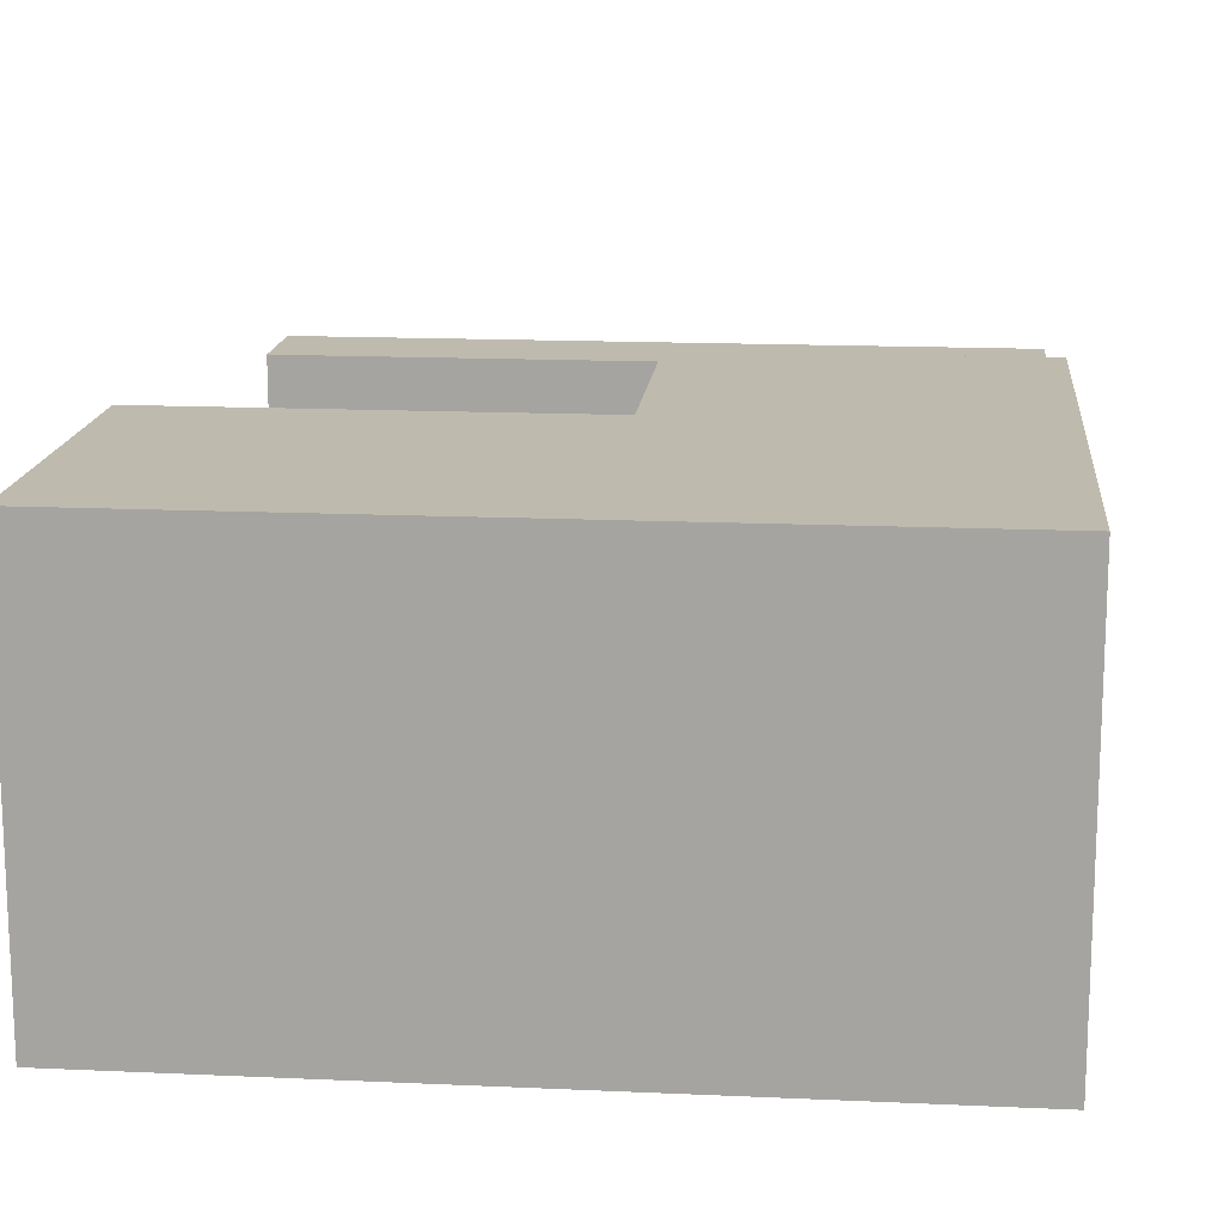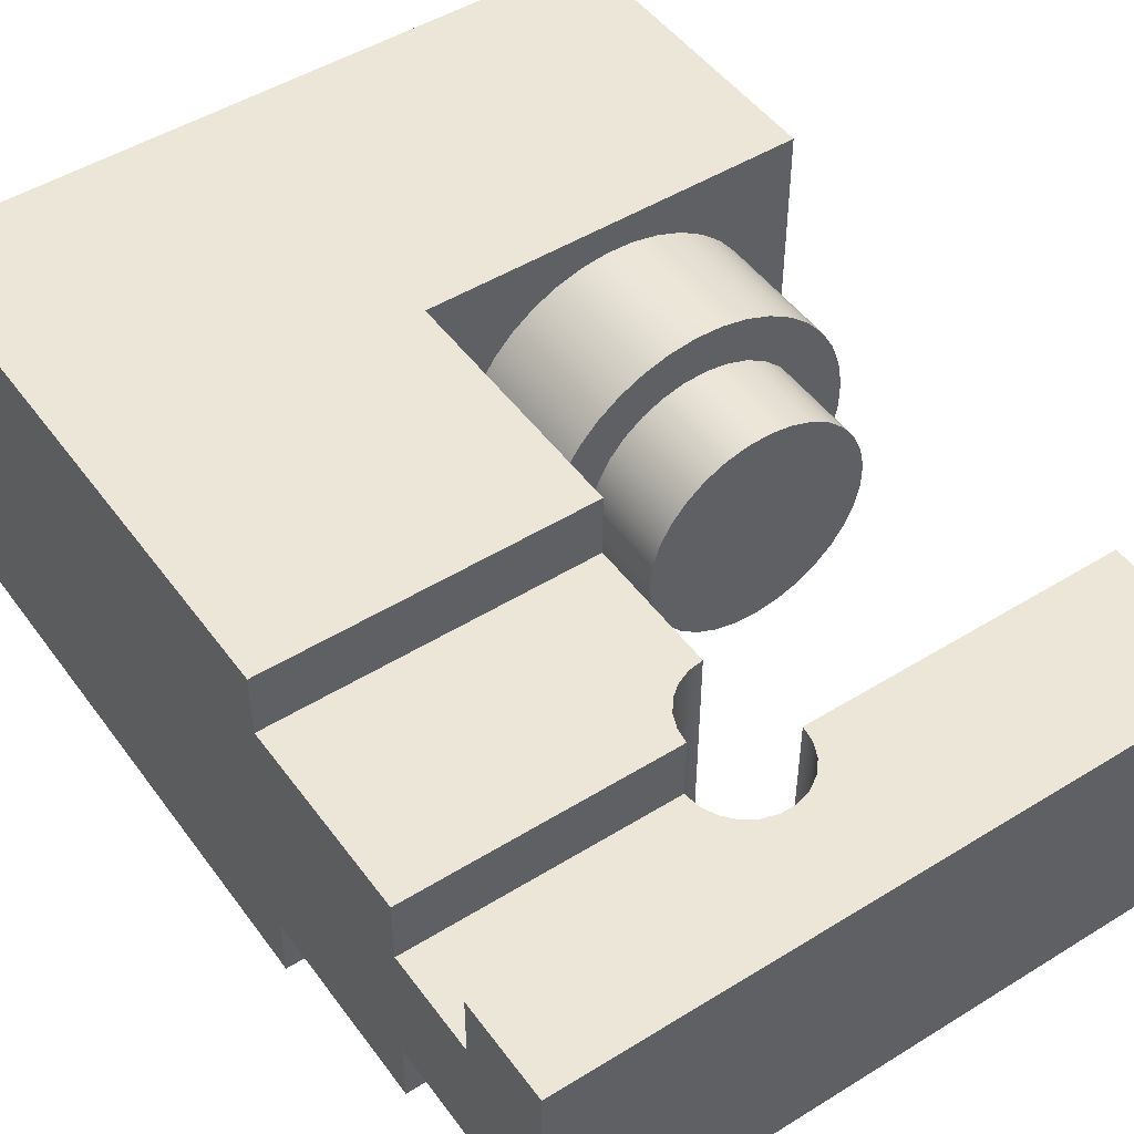
<metadata>
{"format":"obj","ext":"obj","renderer":"f3d","projection":"perspective","resolution":1024,"background":"white","views":[{"elev":15.4,"azim":-174.5,"up":"+Z"},{"elev":48.7,"azim":-34.6,"up":"+Z"}]}
</metadata>
<code>
v 0.6046 0.8 -1.097e-16
v 0.623 0.8 0.1802
v 0.6772 0.8 0.3531
v 0.7651 0.8 0.5115
v 0.8831 0.8 0.649
v 1.026 0.8 0.7599
v 1.189 0.8 0.8396
v 1.364 0.8 0.885
v 1.545 0.8 0.8942
v 1.724 0.8 0.8668
v 1.894 0.8 0.8039
v 2.048 0.8 0.708
v 2.179 0.8 0.5832
v 2.283 0.8 0.4345
v 2.354 0.8 0.268
v 2.391 0.8 0.09058
v 2.391 0.8 -0.09058
v 2.354 0.8 -0.268
v 2.283 0.8 -0.4345
v 2.179 0.8 -0.5832
v 2.048 0.8 -0.708
v 1.894 0.8 -0.8039
v 1.724 0.8 -0.8668
v 1.545 0.8 -0.8942
v 1.364 0.8 -0.885
v 1.189 0.8 -0.8396
v 1.026 0.8 -0.7599
v 0.8831 0.8 -0.649
v 0.7651 0.8 -0.5115
v 0.6772 0.8 -0.3531
v 0.623 0.8 -0.1802
v 0.6046 1.5 -1.097e-16
v 0.623 1.5 -0.1802
v 0.6772 1.5 -0.3531
v 0.7651 1.5 -0.5115
v 0.8831 1.5 -0.649
v 1.026 1.5 -0.7599
v 1.189 1.5 -0.8396
v 1.364 1.5 -0.885
v 1.545 1.5 -0.8942
v 1.724 1.5 -0.8668
v 1.894 1.5 -0.8039
v 2.048 1.5 -0.708
v 2.179 1.5 -0.5832
v 2.283 1.5 -0.4345
v 2.354 1.5 -0.268
v 2.391 1.5 -0.09058
v 2.391 1.5 0.09058
v 2.354 1.5 0.268
v 2.283 1.5 0.4345
v 2.179 1.5 0.5832
v 2.048 1.5 0.708
v 1.894 1.5 0.8039
v 1.724 1.5 0.8668
v 1.545 1.5 0.8942
v 1.364 1.5 0.885
v 1.189 1.5 0.8396
v 1.026 1.5 0.7599
v 0.8831 1.5 0.649
v 0.7651 1.5 0.5115
v 0.6772 1.5 0.3531
v 0.623 1.5 0.1802
v 0.6046 1.5 -1.097e-16
v 0.6046 0.8 -1.097e-16
v 0.6046 0.8 -1.097e-16
v 0.623 0.8 -0.1802
v 0.6772 0.8 -0.3531
v 0.7651 0.8 -0.5115
v 0.8831 0.8 -0.649
v 1.026 0.8 -0.7599
v 1.189 0.8 -0.8396
v 1.364 0.8 -0.885
v 1.545 0.8 -0.8942
v 1.724 0.8 -0.8668
v 1.894 0.8 -0.8039
v 2.048 0.8 -0.708
v 2.179 0.8 -0.5832
v 2.283 0.8 -0.4345
v 2.354 0.8 -0.268
v 2.391 0.8 -0.09058
v 2.391 0.8 0.09058
v 2.354 0.8 0.268
v 2.283 0.8 0.4345
v 2.179 0.8 0.5832
v 2.048 0.8 0.708
v 1.894 0.8 0.8039
v 1.724 0.8 0.8668
v 1.545 0.8 0.8942
v 1.364 0.8 0.885
v 1.189 0.8 0.8396
v 1.026 0.8 0.7599
v 0.8831 0.8 0.649
v 0.7651 0.8 0.5115
v 0.6772 0.8 0.3531
v 0.623 0.8 0.1802
v 0.2467 1.5 -1.535e-16
v 0.2647 1.5 0.2118
v 0.3183 1.5 0.4175
v 0.4058 1.5 0.6112
v 0.5249 1.5 0.7874
v 0.672 1.5 0.9408
v 0.8429 1.5 1.067
v 1.033 1.5 1.163
v 1.236 1.5 1.225
v 1.447 1.5 1.252
v 1.659 1.5 1.243
v 1.867 1.5 1.198
v 2.064 1.5 1.119
v 2.245 1.5 1.008
v 2.405 1.5 0.8672
v 2.538 1.5 0.7018
v 2.642 1.5 0.5162
v 2.713 1.5 0.3158
v 2.749 1.5 0.1063
v 2.749 1.5 -0.1063
v 2.713 1.5 -0.3158
v 2.642 1.5 -0.5162
v 2.538 1.5 -0.7018
v 2.405 1.5 -0.8672
v 2.245 1.5 -1.008
v 2.064 1.5 -1.119
v 1.867 1.5 -1.198
v 1.659 1.5 -1.243
v 1.447 1.5 -1.252
v 1.236 1.5 -1.225
v 1.033 1.5 -1.163
v 0.8429 1.5 -1.067
v 0.672 1.5 -0.9408
v 0.5249 1.5 -0.7874
v 0.4058 1.5 -0.6112
v 0.3183 1.5 -0.4175
v 0.2647 1.5 -0.2118
v 0.2467 2.5 -1.535e-16
v 0.2647 2.5 -0.2118
v 0.3183 2.5 -0.4175
v 0.4058 2.5 -0.6112
v 0.5249 2.5 -0.7874
v 0.672 2.5 -0.9408
v 0.8429 2.5 -1.067
v 1.033 2.5 -1.163
v 1.236 2.5 -1.225
v 1.447 2.5 -1.252
v 1.659 2.5 -1.243
v 1.867 2.5 -1.198
v 2.064 2.5 -1.119
v 2.245 2.5 -1.008
v 2.405 2.5 -0.8672
v 2.538 2.5 -0.7018
v 2.642 2.5 -0.5162
v 2.713 2.5 -0.3158
v 2.749 2.5 -0.1063
v 2.749 2.5 0.1063
v 2.713 2.5 0.3158
v 2.642 2.5 0.5162
v 2.538 2.5 0.7018
v 2.405 2.5 0.8672
v 2.245 2.5 1.008
v 2.064 2.5 1.119
v 1.867 2.5 1.198
v 1.659 2.5 1.243
v 1.447 2.5 1.252
v 1.236 2.5 1.225
v 1.033 2.5 1.163
v 0.8429 2.5 1.067
v 0.672 2.5 0.9408
v 0.5249 2.5 0.7874
v 0.4058 2.5 0.6112
v 0.3183 2.5 0.4175
v 0.2647 2.5 0.2118
v 0.2467 2.5 -1.535e-16
v 0.2467 1.5 -1.535e-16
v 0.6046 1.5 -1.097e-16
v 0.623 1.5 0.1802
v 0.6772 1.5 0.3531
v 0.7651 1.5 0.5115
v 0.8831 1.5 0.649
v 1.026 1.5 0.7599
v 1.189 1.5 0.8396
v 1.364 1.5 0.885
v 1.545 1.5 0.8942
v 1.724 1.5 0.8668
v 1.894 1.5 0.8039
v 2.048 1.5 0.708
v 2.179 1.5 0.5832
v 2.283 1.5 0.4345
v 2.354 1.5 0.268
v 2.391 1.5 0.09058
v 2.391 1.5 -0.09058
v 2.354 1.5 -0.268
v 2.283 1.5 -0.4345
v 2.179 1.5 -0.5832
v 2.048 1.5 -0.708
v 1.894 1.5 -0.8039
v 1.724 1.5 -0.8668
v 1.545 1.5 -0.8942
v 1.364 1.5 -0.885
v 1.189 1.5 -0.8396
v 1.026 1.5 -0.7599
v 0.8831 1.5 -0.649
v 0.7651 1.5 -0.5115
v 0.6772 1.5 -0.3531
v 0.623 1.5 -0.1802
v 0.2467 1.5 -1.535e-16
v 0.2647 1.5 -0.2118
v 0.3183 1.5 -0.4175
v 0.4058 1.5 -0.6112
v 0.5249 1.5 -0.7874
v 0.672 1.5 -0.9408
v 0.8429 1.5 -1.067
v 1.033 1.5 -1.163
v 1.236 1.5 -1.225
v 1.447 1.5 -1.252
v 1.659 1.5 -1.243
v 1.867 1.5 -1.198
v 2.064 1.5 -1.119
v 2.245 1.5 -1.008
v 2.405 1.5 -0.8672
v 2.538 1.5 -0.7018
v 2.642 1.5 -0.5162
v 2.713 1.5 -0.3158
v 2.749 1.5 -0.1063
v 2.749 1.5 0.1063
v 2.713 1.5 0.3158
v 2.642 1.5 0.5162
v 2.538 1.5 0.7018
v 2.405 1.5 0.8672
v 2.245 1.5 1.008
v 2.064 1.5 1.119
v 1.867 1.5 1.198
v 1.659 1.5 1.243
v 1.447 1.5 1.252
v 1.236 1.5 1.225
v 1.033 1.5 1.163
v 0.8429 1.5 1.067
v 0.672 1.5 0.9408
v 0.5249 1.5 0.7874
v 0.4058 1.5 0.6112
v 0.3183 1.5 0.4175
v 0.2647 1.5 0.2118
v 0 0.5 -1.5
v 0 0.5 -1
v -2.5 0.5 -1
v -2.5 0.5 -1.5
v 0 0.5 -1
v 0 -0.5512 -1
v -0.1162 -0.5665 -1
v -0.2244 -0.6113 -1
v -0.3174 -0.6826 -1
v -0.3887 -0.7756 -1
v -0.4335 -0.8838 -1
v -0.4488 -1 -1
v -2.5 -1 -1
v -2.5 0.5 -1
v 0 0.5 1
v 0 0.5 1.5
v -2.5 0.5 1.5
v -2.5 0.5 1
v 0 -0.5512 1
v 0 0.5 1
v -2.5 0.5 1
v -2.5 -1 1
v -0.4488 -1 1
v -0.4335 -0.8838 1
v -0.3887 -0.7756 1
v -0.3174 -0.6826 1
v -0.2244 -0.6113 1
v -0.1162 -0.5665 1
v 0 0.5 -1.5
v -2.5 0.5 -1.5
v -2.5 5 -1.5
v 3 5 -1.5
v 3 2.5 -1.5
v 0 2.5 -1.5
v -2.5 0.5 1.5
v 0 0.5 1.5
v 0 2.5 1.5
v 3 2.5 1.5
v 3 5 1.5
v -2.5 5 1.5
v -2.5 0.5 -1.5
v -2.5 0.5 -1
v -2.5 -1 -1
v -2.5 -1 -0.5
v -2.5 -1.75 -0.5
v -2.5 -1.75 -1
v -2.5 -2.5 -1
v -2.5 -2.5 1
v -2.5 -1.75 1
v -2.5 -1.75 0.5
v -2.5 -1 0.5
v -2.5 -1 1
v -2.5 0.5 1
v -2.5 0.5 1.5
v -2.5 5 1.5
v -2.5 5 -1.5
v 0 -0.5512 -1
v 0 0.5 -1
v 0 0.5 -1.5
v 0 2.5 -1.5
v 0 2.5 1.5
v 0 0.5 1.5
v 0 0.5 1
v 0 -0.5512 1
v -2.5 -2.5 -1
v -2.5 -1.75 -1
v 3 -1.75 -1
v 3 -2.5 -1
v -2.5 -1 -1
v -0.4488 -1 -1
v -0.4488 -1 -0.5
v -2.5 -1 -0.5
v -2.5 -1.75 -0.5
v -2.5 -1 -0.5
v -0.4488 -1 -0.5
v -0.4306 -1.126 -0.5
v -0.3776 -1.243 -0.5
v -0.2939 -1.339 -0.5
v -0.1865 -1.408 -0.5
v -0.06388 -1.444 -0.5
v 0.06388 -1.444 -0.5
v 0.1865 -1.408 -0.5
v 0.2939 -1.339 -0.5
v 0.3776 -1.243 -0.5
v 0.4306 -1.126 -0.5
v 0.4488 -1 -0.5
v 3 -1 -0.5
v 3 -1.75 -0.5
v -2.5 -1.75 -1
v -2.5 -1.75 -0.5
v 3 -1.75 -0.5
v 3 -1.75 -1
v -2.5 -2.5 -1
v 3 -2.5 -1
v 3 -2.5 1
v -2.5 -2.5 1
v 3 -2.5 -1
v 3 -1.75 -1
v 3 -1.75 -0.5
v 3 -1 -0.5
v 3 -1 0.5
v 3 -1.75 0.5
v 3 -1.75 1
v 3 -2.5 1
v 3 -1 -0.5
v 0.4488 -1 -0.5
v 0.4488 -1 0.5
v 3 -1 0.5
v -0.4488 -1 -1
v -0.4335 -0.8838 -1
v -0.3887 -0.7756 -1
v -0.3174 -0.6826 -1
v -0.2244 -0.6113 -1
v -0.1162 -0.5665 -1
v 0 -0.5512 -1
v 0 -0.5512 1
v -0.1162 -0.5665 1
v -0.2244 -0.6113 1
v -0.3174 -0.6826 1
v -0.3887 -0.7756 1
v -0.4335 -0.8838 1
v -0.4488 -1 1
v -0.4488 -1 0.5
v -0.4306 -1.126 0.5
v -0.3776 -1.243 0.5
v -0.2939 -1.339 0.5
v -0.1865 -1.408 0.5
v -0.06388 -1.444 0.5
v 0.06388 -1.444 0.5
v 0.1865 -1.408 0.5
v 0.2939 -1.339 0.5
v 0.3776 -1.243 0.5
v 0.4306 -1.126 0.5
v 0.4488 -1 0.5
v 0.4488 -1 -0.5
v 0.4306 -1.126 -0.5
v 0.3776 -1.243 -0.5
v 0.2939 -1.339 -0.5
v 0.1865 -1.408 -0.5
v 0.06388 -1.444 -0.5
v -0.06388 -1.444 -0.5
v -0.1865 -1.408 -0.5
v -0.2939 -1.339 -0.5
v -0.3776 -1.243 -0.5
v -0.4306 -1.126 -0.5
v -0.4488 -1 -0.5
v -2.5 -1.75 0.5
v -2.5 -1.75 1
v 3 -1.75 1
v 3 -1.75 0.5
v -0.4488 -1 1
v -2.5 -1 1
v -2.5 -1 0.5
v -0.4488 -1 0.5
v -2.5 -1 0.5
v -2.5 -1.75 0.5
v 3 -1.75 0.5
v 3 -1 0.5
v 0.4488 -1 0.5
v 0.4306 -1.126 0.5
v 0.3776 -1.243 0.5
v 0.2939 -1.339 0.5
v 0.1865 -1.408 0.5
v 0.06388 -1.444 0.5
v -0.06388 -1.444 0.5
v -0.1865 -1.408 0.5
v -0.2939 -1.339 0.5
v -0.3776 -1.243 0.5
v -0.4306 -1.126 0.5
v -0.4488 -1 0.5
v -2.5 -1.75 1
v -2.5 -2.5 1
v 3 -2.5 1
v 3 -1.75 1
v -2.5 5 -1.5
v -2.5 5 1.5
v 3 5 1.5
v 3 5 -1.5
v 3 5 -1.5
v 3 5 1.5
v 3 2.5 1.5
v 3 2.5 -1.5
v 0.2467 2.5 -1.535e-16
v 0.2647 2.5 0.2118
v 0.3183 2.5 0.4175
v 0.4058 2.5 0.6112
v 0.5249 2.5 0.7874
v 0.672 2.5 0.9408
v 0.8429 2.5 1.067
v 1.033 2.5 1.163
v 1.236 2.5 1.225
v 1.447 2.5 1.252
v 1.659 2.5 1.243
v 1.867 2.5 1.198
v 2.064 2.5 1.119
v 2.245 2.5 1.008
v 2.405 2.5 0.8672
v 2.538 2.5 0.7018
v 2.642 2.5 0.5162
v 2.713 2.5 0.3158
v 2.749 2.5 0.1063
v 2.749 2.5 -0.1063
v 2.713 2.5 -0.3158
v 2.642 2.5 -0.5162
v 2.538 2.5 -0.7018
v 2.405 2.5 -0.8672
v 2.245 2.5 -1.008
v 2.064 2.5 -1.119
v 1.867 2.5 -1.198
v 1.659 2.5 -1.243
v 1.447 2.5 -1.252
v 1.236 2.5 -1.225
v 1.033 2.5 -1.163
v 0.8429 2.5 -1.067
v 0.672 2.5 -0.9408
v 0.5249 2.5 -0.7874
v 0.4058 2.5 -0.6112
v 0.3183 2.5 -0.4175
v 0.2647 2.5 -0.2118
v 3 2.5 -1.5
v 3 2.5 1.5
v 0 2.5 1.5
v 0 2.5 -1.5
g ec813334-e30b-11ea-9ff9-54bf646e7e1f
f 2 62 1
f 1 62 63
f 64 32 31
f 31 32 33
f 31 33 30
f 30 33 34
f 30 34 29
f 29 34 35
f 29 35 28
f 28 35 36
f 28 36 27
f 27 36 37
f 27 37 26
f 26 37 38
f 26 38 25
f 25 38 39
f 25 39 24
f 24 39 40
f 24 40 23
f 23 40 41
f 23 41 22
f 22 41 42
f 22 42 21
f 21 42 43
f 21 43 20
f 20 43 44
f 20 44 19
f 19 44 45
f 19 45 18
f 18 45 46
f 18 46 17
f 17 46 47
f 17 47 16
f 16 47 48
f 16 48 15
f 15 48 49
f 15 49 14
f 14 49 50
f 14 50 13
f 13 50 51
f 13 51 12
f 12 51 52
f 12 52 11
f 11 52 53
f 11 53 10
f 10 53 54
f 10 54 9
f 9 54 55
f 9 55 8
f 8 55 56
f 8 56 7
f 7 56 57
f 7 57 6
f 6 57 58
f 6 58 5
f 5 58 59
f 5 59 4
f 4 59 60
f 4 60 3
f 3 60 61
f 3 61 2
f 2 61 62
g ec821d80-e30b-11ea-b471-54bf646e7e1f
f 66 80 65
f 65 80 81
f 65 81 95
f 95 81 82
f 95 82 94
f 94 82 83
f 94 83 93
f 93 83 84
f 93 84 92
f 92 84 85
f 92 85 91
f 91 85 86
f 91 86 90
f 90 86 87
f 90 87 89
f 89 87 88
f 80 66 79
f 79 66 67
f 79 67 78
f 78 67 68
f 78 68 77
f 77 68 69
f 77 69 76
f 76 69 70
f 76 70 75
f 75 70 71
f 75 71 74
f 74 71 72
f 74 72 73
g ec4479ee-e30b-11ea-ad8b-54bf646e7e1f
f 97 169 96
f 96 169 170
f 171 133 132
f 132 133 134
f 132 134 135
f 97 98 169
f 169 98 168
f 168 98 99
f 168 99 167
f 167 99 100
f 167 100 166
f 166 100 101
f 166 101 165
f 165 101 102
f 165 102 164
f 164 102 103
f 164 103 163
f 163 103 104
f 163 104 162
f 162 104 105
f 162 105 161
f 161 105 106
f 161 106 160
f 160 106 107
f 160 107 159
f 159 107 108
f 159 108 158
f 158 108 109
f 158 109 157
f 157 109 110
f 157 110 156
f 156 110 111
f 156 111 155
f 155 111 112
f 155 112 154
f 154 112 113
f 154 113 153
f 153 113 114
f 153 114 152
f 152 114 115
f 152 115 151
f 151 115 116
f 151 116 150
f 150 116 117
f 150 117 149
f 149 117 118
f 149 118 148
f 148 118 119
f 148 119 147
f 147 119 120
f 147 120 146
f 146 120 121
f 146 121 145
f 145 121 122
f 145 122 144
f 144 122 123
f 144 123 143
f 143 123 124
f 143 124 142
f 142 124 125
f 142 125 141
f 141 125 126
f 141 126 140
f 140 126 127
f 140 127 139
f 139 127 128
f 139 128 138
f 138 128 129
f 138 129 137
f 137 129 130
f 137 130 136
f 136 130 131
f 136 131 135
f 135 131 132
g ec45b26e-e30b-11ea-be40-54bf646e7e1f
f 173 239 172
f 172 239 203
f 172 203 204
f 239 173 238
f 238 173 174
f 238 174 237
f 237 174 175
f 237 175 236
f 236 175 176
f 236 176 235
f 235 176 177
f 235 177 234
f 234 177 233
f 233 177 178
f 233 178 232
f 232 178 179
f 232 179 231
f 231 179 180
f 231 180 230
f 230 180 181
f 230 181 229
f 229 181 182
f 229 182 228
f 228 182 227
f 227 182 183
f 227 183 226
f 226 183 184
f 226 184 225
f 225 184 185
f 225 185 224
f 224 185 186
f 224 186 223
f 223 186 187
f 223 187 222
f 222 187 221
f 221 187 188
f 221 188 220
f 220 188 189
f 220 189 219
f 219 189 190
f 219 190 218
f 218 190 191
f 218 191 217
f 217 191 192
f 217 192 216
f 216 192 193
f 216 193 215
f 215 193 214
f 214 193 194
f 214 194 213
f 213 194 195
f 213 195 212
f 212 195 196
f 212 196 211
f 211 196 197
f 211 197 210
f 210 197 198
f 210 198 209
f 209 198 208
f 208 198 199
f 208 199 207
f 207 199 200
f 207 200 206
f 206 200 201
f 206 201 205
f 205 201 202
f 205 202 204
f 204 202 172
g ebff835e-e30b-11ea-a1cf-54bf646e7e1f
f 240 241 243
f 243 241 242
g ec0094c6-e30b-11ea-8168-54bf646e7e1f
f 245 246 244
f 244 246 247
f 244 247 253
f 253 247 248
f 253 248 252
f 252 248 249
f 252 249 250
f 250 251 252
g ec01a638-e30b-11ea-a0a1-54bf646e7e1f
f 254 255 257
f 257 255 256
g ec02697a-e30b-11ea-8094-54bf646e7e1f
f 258 259 267
f 267 259 266
f 266 259 260
f 266 260 265
f 265 260 261
f 265 261 264
f 264 261 263
f 263 261 262
g eb1bb8d2-e30b-11ea-b210-54bf646e7e1f
f 268 269 273
f 273 269 270
f 273 270 271
f 271 272 273
g eb1fd75c-e30b-11ea-a9f2-54bf646e7e1f
f 275 276 274
f 274 276 279
f 279 276 278
f 278 276 277
g eb1d8d86-e30b-11ea-ae33-54bf646e7e1f
f 280 281 295
f 295 281 292
f 295 292 294
f 294 292 293
f 282 283 281
f 281 283 292
f 292 283 290
f 290 283 284
f 290 284 289
f 289 284 286
f 289 286 287
f 284 285 286
f 287 288 289
f 290 291 292
g eb1f8928-e30b-11ea-b92d-54bf646e7e1f
f 296 297 303
f 303 297 302
f 302 297 299
f 302 299 300
f 297 298 299
f 300 301 302
g eba2bf9e-e30b-11ea-a55b-54bf646e7e1f
f 304 305 307
f 307 305 306
g eba35be2-e30b-11ea-8091-54bf646e7e1f
f 309 310 308
f 308 310 311
g eba3d10a-e30b-11ea-8191-54bf646e7e1f
f 313 317 312
f 312 317 318
f 312 318 319
f 314 315 313
f 313 315 316
f 313 316 317
f 319 320 312
f 312 320 327
f 327 320 321
f 327 321 322
f 327 322 326
f 326 322 323
f 326 323 324
f 324 325 326
g eba46d46-e30b-11ea-817c-54bf646e7e1f
f 328 329 331
f 331 329 330
g eb1d1858-e30b-11ea-9a7e-54bf646e7e1f
f 332 333 335
f 335 333 334
g eb1cca4a-e30b-11ea-a5ed-54bf646e7e1f
f 337 338 336
f 336 338 341
f 336 341 343
f 343 341 342
f 338 339 341
f 341 339 340
g eb1c7c2c-e30b-11ea-9344-54bf646e7e1f
f 344 345 347
f 347 345 346
g eb1c2e00-e30b-11ea-9dbd-54bf646e7e1f
f 348 349 385
f 385 349 360
f 385 360 362
f 362 360 361
f 349 350 360
f 360 350 359
f 359 350 351
f 359 351 358
f 358 351 352
f 358 352 357
f 357 352 353
f 357 353 356
f 356 353 355
f 355 353 354
f 362 363 385
f 385 363 384
f 384 363 364
f 384 364 383
f 383 364 365
f 383 365 382
f 382 365 366
f 382 366 381
f 381 366 367
f 381 367 380
f 380 367 368
f 380 368 379
f 379 368 369
f 379 369 378
f 378 369 370
f 378 370 377
f 377 370 371
f 377 371 376
f 376 371 372
f 376 372 375
f 375 372 373
f 375 373 374
g eb62aaee-e30b-11ea-979d-54bf646e7e1f
f 386 387 389
f 389 387 388
g eb634736-e30b-11ea-b0c9-54bf646e7e1f
f 391 392 390
f 390 392 393
g eb63e366-e30b-11ea-bb6d-54bf646e7e1f
f 395 406 394
f 394 406 407
f 394 407 408
f 396 403 395
f 395 403 404
f 395 404 405
f 397 401 396
f 396 401 402
f 396 402 403
f 398 399 397
f 397 399 400
f 397 400 401
f 405 406 395
f 408 409 394
g eb647fa4-e30b-11ea-8b0a-54bf646e7e1f
f 410 411 413
f 413 411 412
g eb1e029a-e30b-11ea-9ee4-54bf646e7e1f
f 415 416 414
f 414 416 417
g eb1e9ef4-e30b-11ea-be63-54bf646e7e1f
f 419 420 418
f 418 420 421
g eb1f13fa-e30b-11ea-a76a-54bf646e7e1f
f 423 461 422
f 422 461 462
f 422 462 458
f 458 462 457
f 457 462 456
f 456 462 455
f 455 462 454
f 454 462 453
f 453 462 452
f 452 462 451
f 451 462 450
f 450 462 459
f 450 459 449
f 449 459 448
f 448 459 447
f 447 459 446
f 446 459 445
f 445 459 444
f 444 459 443
f 443 459 442
f 442 459 441
f 441 459 440
f 440 459 460
f 440 460 439
f 439 460 438
f 438 460 437
f 437 460 436
f 436 460 435
f 435 460 434
f 434 460 433
f 433 460 432
f 432 460 431
f 431 460 461
f 431 461 430
f 430 461 429
f 429 461 428
f 428 461 427
f 427 461 426
f 426 461 425
f 425 461 424
f 424 461 423

</code>
